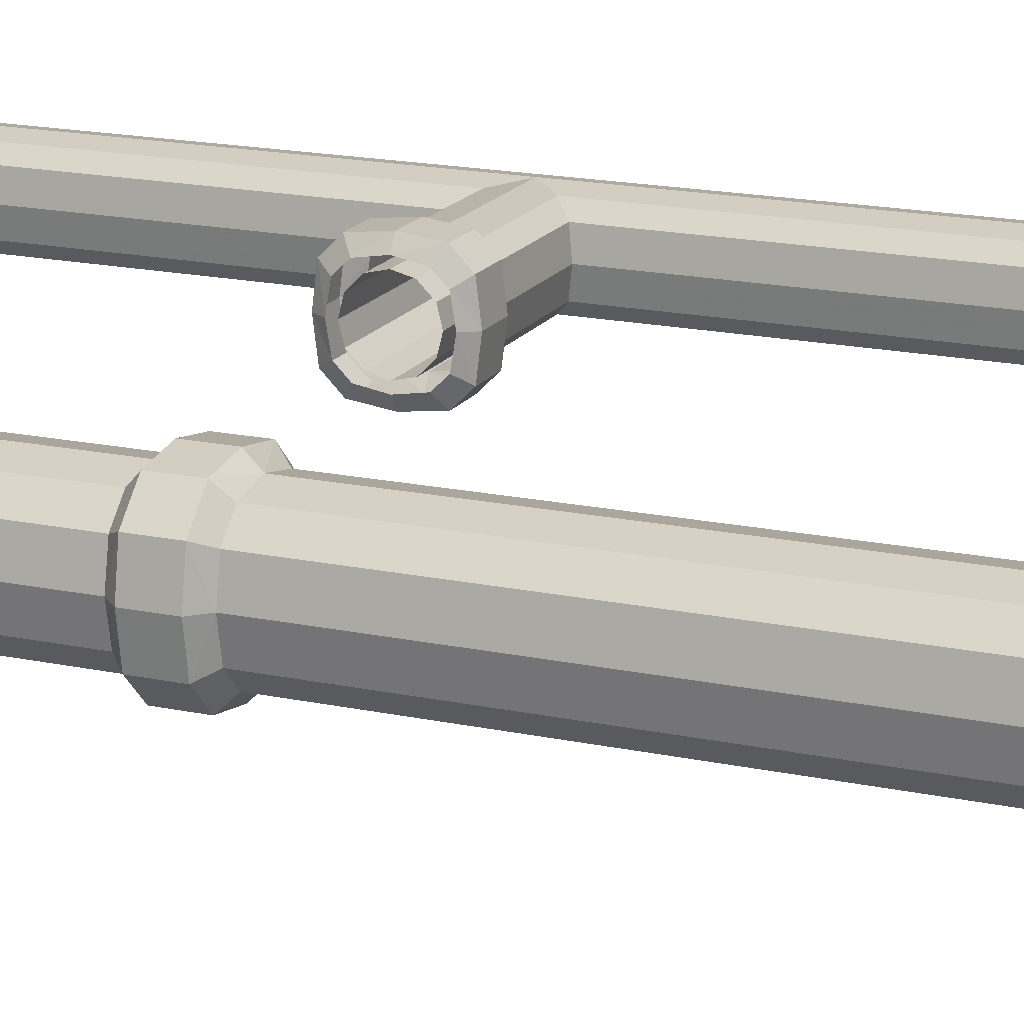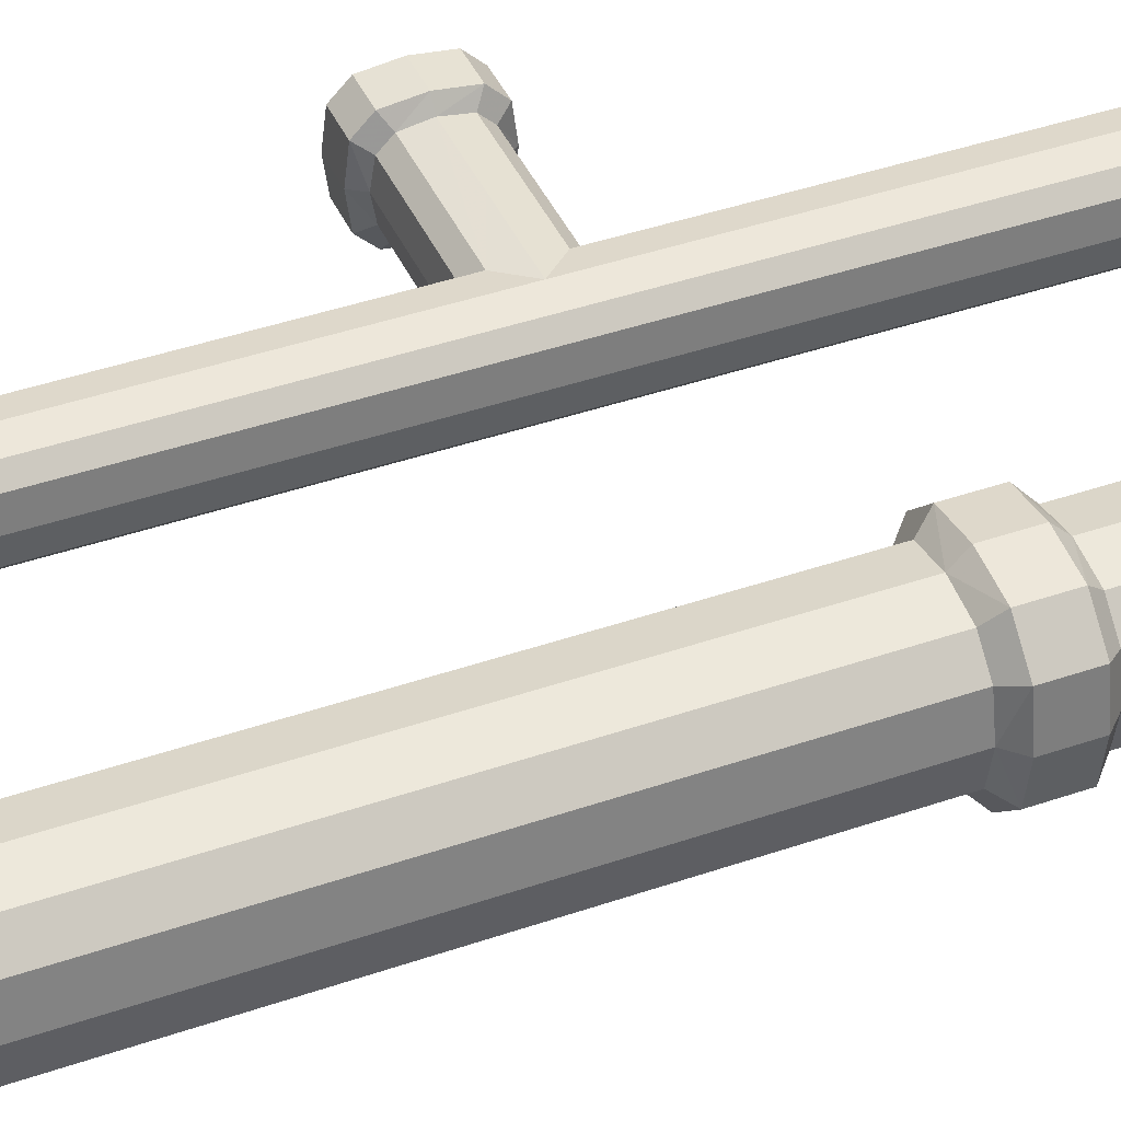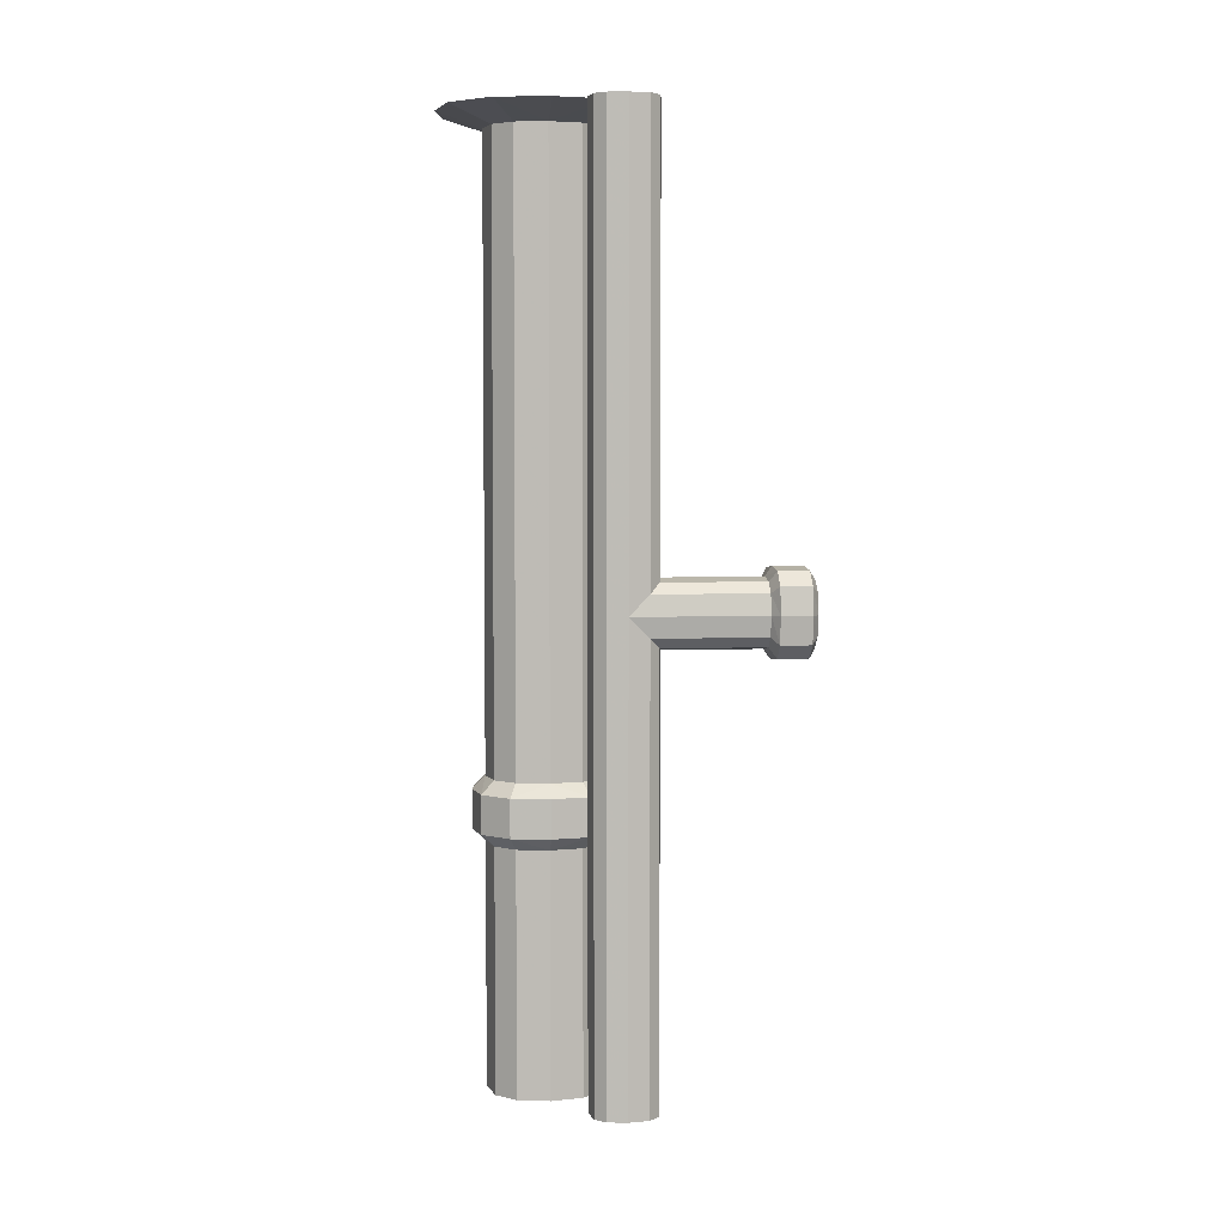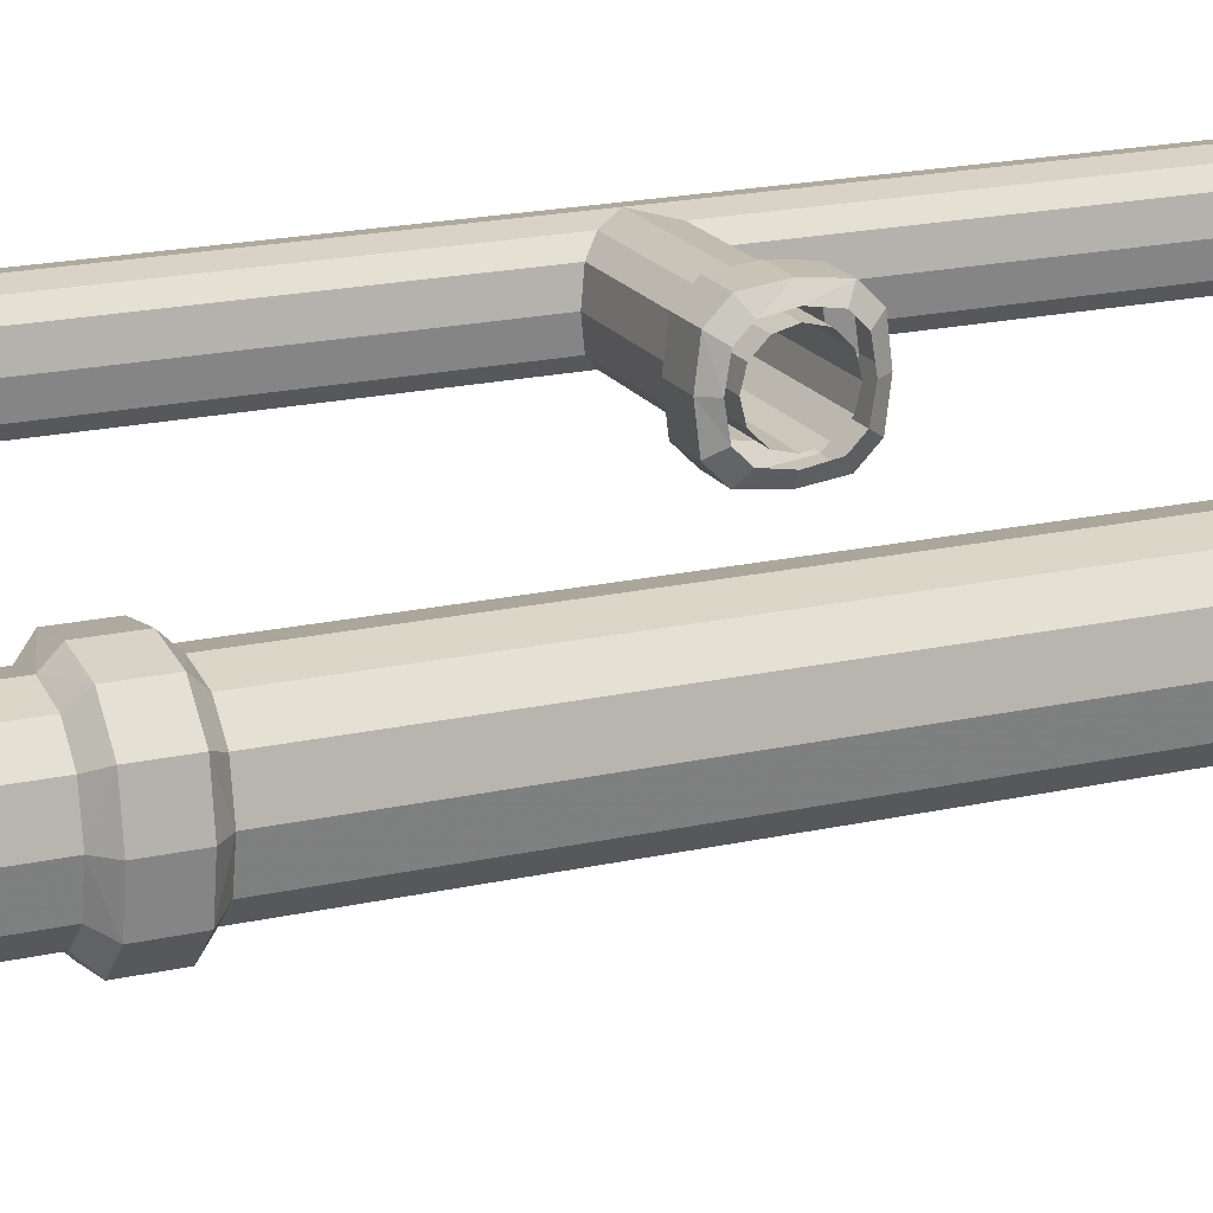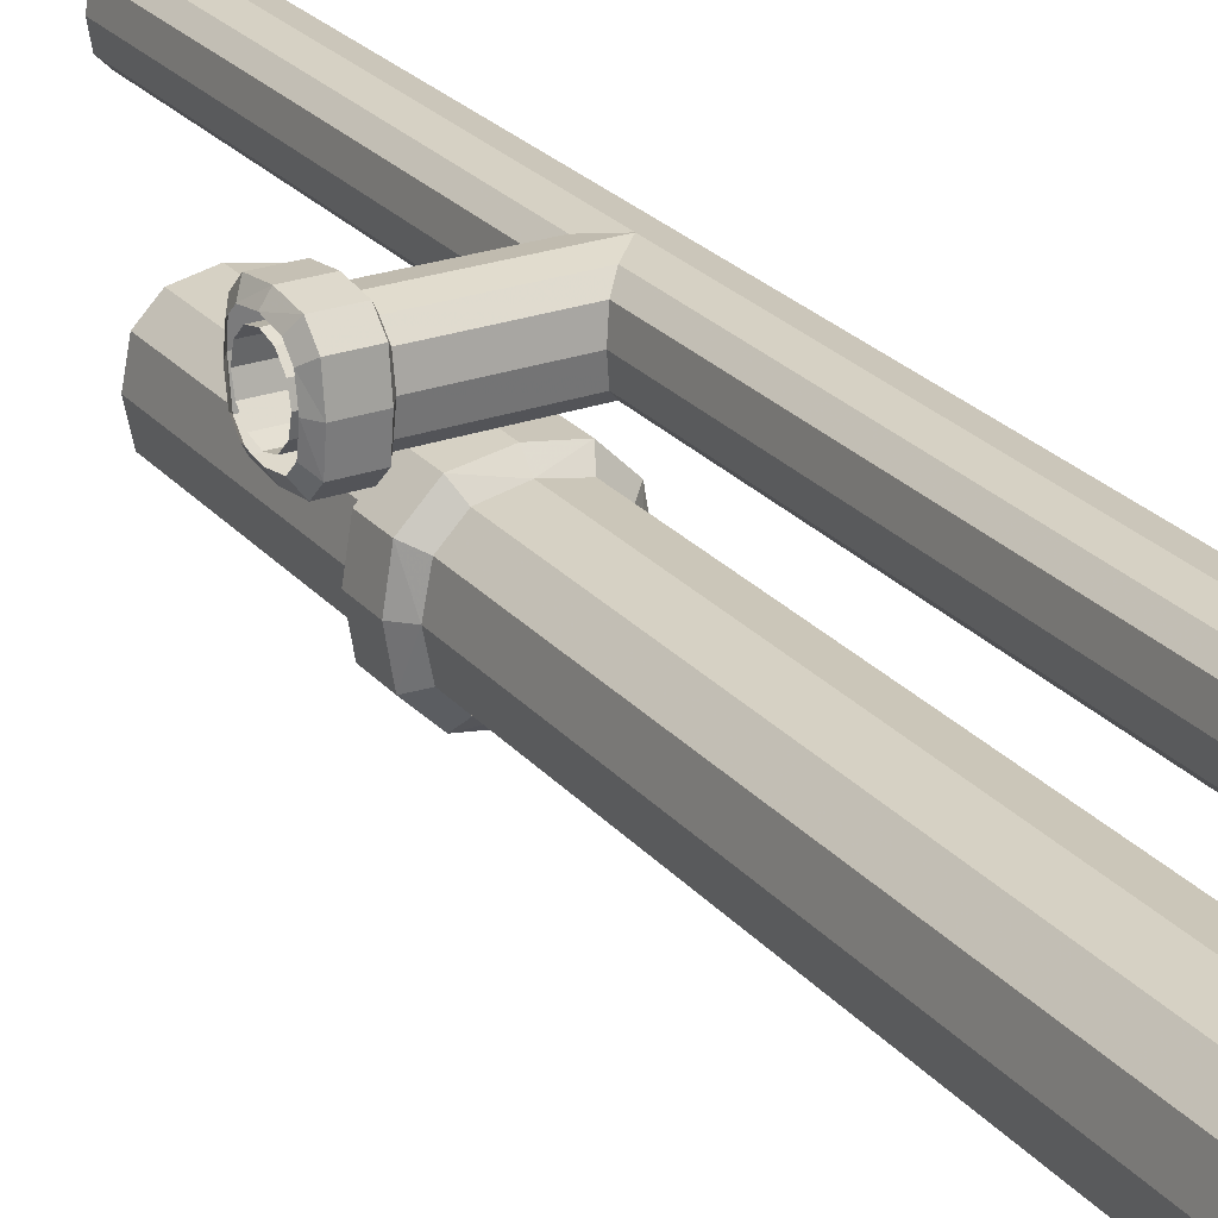
<metadata>
{"format":"obj","ext":"obj","renderer":"f3d","projection":"perspective","resolution":1024,"background":"white","views":[{"elev":17.5,"azim":113.1,"up":"+Z"},{"elev":41.7,"azim":-112.7,"up":"+Z"},{"elev":4.7,"azim":-7.0,"up":"+Y"},{"elev":18.6,"azim":66.3,"up":"+Z"},{"elev":25.1,"azim":149.5,"up":"+Z"}]}
</metadata>
<code>
v -0.09375 0 -0.07812
v -0.1406 0 -0.125
v -0.1406 -2.297 -0.125
v -0.09375 -2.297 -0.07812
v -0.03125 0 -0.07031
v -0.03125 -2.297 -0.07031
v 0.03125 0 -0.07812
v 0.03125 -2.297 -0.07812
v 0.07812 0 -0.125
v 0.07812 -2.297 -0.125
v 0.08594 0 -0.1875
v 0.08594 -2.297 -0.1875
v 0.07812 0 -0.25
v 0.07812 -2.297 -0.25
v 0.03125 0 -0.2969
v 0.03125 -2.297 -0.2969
v -0.03125 0 -0.3047
v -0.03125 -2.297 -0.3047
v -0.09375 0 -0.2969
v -0.09375 -2.297 -0.2969
v -0.1406 0 -0.25
v -0.1406 -2.297 -0.25
v -0.1484 0 -0.1875
v -0.1484 -2.297 -0.1875
v -0.1641 0 0.03906
v -0.2578 0 -0.05469
v -0.1562 -0.03906 -0.1094
v -0.1094 -0.03906 -0.0625
v -0.03125 0 0.0625
v -0.03125 -0.03906 -0.04688
v -0.2812 0 -0.1875
v -0.1719 -0.03906 -0.1875
v -0.1719 -1.547 -0.1875
v -0.1562 -1.547 -0.1094
v -0.1094 -1.547 -0.0625
v 0.1016 0 0.03906
v 0.04688 -0.03906 -0.0625
v 0.1953 0 -0.05469
v 0.09375 -0.03906 -0.1094
v 0.2188 0 -0.1875
v 0.1094 -0.03906 -0.1875
v 0.1953 0 -0.3203
v 0.09375 -0.03906 -0.2656
v 0.1016 0 -0.4141
v 0.04688 -0.03906 -0.3125
v -0.03125 0 -0.4375
v -0.03125 -0.03906 -0.3281
v -0.1641 0 -0.4141
v -0.1094 -0.03906 -0.3125
v -0.2578 0 -0.3203
v -0.1562 -0.03906 -0.2656
v -0.1562 -1.547 -0.2656
v -0.1875 -1.578 -0.2812
v -0.2031 -1.578 -0.1875
v -0.1875 -1.578 -0.09375
v -0.1094 -1.547 -0.3125
v -0.125 -1.578 -0.3438
v -0.125 -1.672 -0.3438
v -0.1875 -1.672 -0.2812
v -0.2031 -1.672 -0.1875
v -0.03125 -1.547 -0.3281
v -0.03125 -1.578 -0.3594
v -0.03125 -1.672 -0.3594
v 0.04688 -1.547 -0.3125
v 0.0625 -1.578 -0.3438
v 0.0625 -1.672 -0.3438
v 0.09375 -1.547 -0.2656
v 0.125 -1.578 -0.2812
v 0.125 -1.672 -0.2812
v 0.1094 -1.547 -0.1875
v 0.1406 -1.578 -0.1875
v 0.1406 -1.672 -0.1875
v 0.09375 -1.547 -0.1094
v 0.125 -1.578 -0.09375
v 0.125 -1.672 -0.09375
v 0.04688 -1.547 -0.0625
v 0.0625 -1.578 -0.03125
v 0.0625 -1.672 -0.03125
v -0.03125 -1.547 -0.04688
v -0.03125 -1.578 -0.01562
v -0.03125 -1.672 -0.01562
v -0.125 -1.578 -0.03125
v -0.125 -1.672 -0.03125
v -0.1875 -1.672 -0.09375
v -0.1562 -1.703 -0.1094
v -0.1719 -1.703 -0.1875
v -0.1094 -1.703 -0.0625
v -0.03125 -1.703 -0.04688
v 0.04688 -1.703 -0.0625
v 0.09375 -1.703 -0.1094
v 0.1094 -1.703 -0.1875
v 0.09375 -1.703 -0.2656
v 0.04688 -1.703 -0.3125
v -0.03125 -1.703 -0.3281
v -0.1094 -1.703 -0.3125
v -0.1562 -1.703 -0.2656
v -0.1562 -2.297 -0.1094
v -0.1094 -2.297 -0.0625
v -0.03125 -2.297 -0.04688
v 0.04688 -2.297 -0.0625
v 0.09375 -2.297 -0.1094
v 0.1094 -2.297 -0.1875
v 0.09375 -2.297 -0.2656
v 0.04688 -2.297 -0.3125
v -0.03125 -2.297 -0.3281
v -0.1094 -2.297 -0.3125
v -0.1562 -2.297 -0.2656
v -0.1719 -2.297 -0.1875
v 0.3984 -1.055 0.3672
v 0.3984 -1.078 0.3906
v 0.4141 -1.062 0.4141
v 0.4141 -1.031 0.3828
v 0.3984 -1.047 0.3203
v 0.1719 -1.047 0.3203
v 0.1641 -1.055 0.3672
v 0.1406 -1.078 0.3906
v 0.3984 -1.125 0.3984
v 0.4141 -1.125 0.4219
v 0.4844 -1.125 0.4219
v 0.4844 -1.062 0.4141
v 0.4844 -1.031 0.3828
v 0.4141 -1.023 0.3203
v 0.3984 -1.055 0.2734
v 0.1641 -1.055 0.2734
v 0.1641 -0.03906 0.2734
v 0.1719 -0.03906 0.3203
v 0.1641 -0.03906 0.3672
v 0.1406 -0.03906 0.3906
v 0.09375 -1.125 0.3984
v 0.3984 -1.172 0.3906
v 0.4141 -1.188 0.4141
v 0.4844 -1.188 0.4141
v 0.5 -1.172 0.3906
v 0.5 -1.125 0.3984
v 0.5 -1.078 0.3906
v 0.5 -1.055 0.3672
v 0.4844 -1.023 0.3203
v 0.4141 -1.031 0.2578
v 0.3984 -1.078 0.25
v 0.1406 -1.078 0.25
v 0.1406 -0.03906 0.25
v 0.3984 -1.195 0.3672
v 0.4141 -1.219 0.3828
v 0.4844 -1.219 0.3828
v 0.5 -1.195 0.3672
v 0.3984 -1.195 0.2734
v 0.3984 -1.172 0.25
v 0.4141 -1.188 0.2266
v 0.4141 -1.219 0.2578
v 0.3984 -1.203 0.3203
v 0.1719 -1.203 0.3203
v 0.1641 -1.195 0.2734
v 0.1406 -1.172 0.25
v 0.3984 -1.125 0.2422
v 0.4141 -1.125 0.2188
v 0.4844 -1.125 0.2188
v 0.4844 -1.188 0.2266
v 0.4844 -1.219 0.2578
v 0.4141 -1.227 0.3203
v 0.1641 -1.195 0.3672
v 0.1641 -2.211 0.3672
v 0.1719 -2.211 0.3203
v 0.1641 -2.211 0.2734
v 0.1406 -2.211 0.25
v 0.09375 -1.125 0.2422
v 0.4141 -1.062 0.2266
v 0.4844 -1.062 0.2266
v 0.5 -1.078 0.25
v 0.5 -1.125 0.2422
v 0.5 -1.172 0.25
v 0.5 -1.195 0.2734
v 0.4844 -1.227 0.3203
v 0.4844 -1.031 0.2578
v 0.5 -1.055 0.2734
v 0.5 -1.047 0.3203
v 0.5 -1.203 0.3203
v 0.5 -1.094 0.375
v 0.5 -1.07 0.3516
v 0.1484 -1.07 0.3516
v 0.125 -1.094 0.375
v 0.5 -1.125 0.3828
v 0.09375 -1.125 0.3828
v 0.5 -1.156 0.375
v 0.125 -1.156 0.375
v 0.5 -1.18 0.3516
v 0.1484 -1.18 0.3516
v 0.5 -1.188 0.3203
v 0.1562 -1.188 0.3203
v 0.5 -1.18 0.2891
v 0.1484 -1.18 0.2891
v 0.5 -1.156 0.2656
v 0.125 -1.156 0.2656
v 0.5 -1.125 0.2578
v 0.09375 -1.125 0.2578
v 0.5 -1.094 0.2656
v 0.125 -1.094 0.2656
v 0.5 -1.07 0.2891
v 0.1484 -1.07 0.2891
v 0.5 -1.062 0.3203
v 0.1562 -1.062 0.3203
v 0.1562 -0.03906 0.3203
v 0.1484 -0.03906 0.3516
v 0.125 -0.03906 0.375
v 0.09375 -0.03906 0.3828
v 0.0625 -1.125 0.375
v 0.0625 -2.211 0.375
v 0.09375 -2.211 0.3828
v 0.125 -2.211 0.375
v 0.1484 -2.211 0.3516
v 0.1562 -2.211 0.3203
v 0.1484 -2.211 0.2891
v 0.125 -2.211 0.2656
v 0.09375 -2.211 0.2578
v 0.0625 -1.125 0.2656
v 0.0625 -0.03906 0.2656
v 0.09375 -0.03906 0.2578
v 0.125 -0.03906 0.2656
v 0.1484 -0.03906 0.2891
v 0.1406 -1.172 0.3906
v 0.1406 -2.211 0.3906
v 0.09375 -0.03906 0.2422
v 0.09375 -2.211 0.3984
v 0.0625 -0.03906 0.375
v 0.03906 -0.03906 0.3516
v 0.03906 -1.125 0.3516
v 0.03906 -0.03906 0.2891
v 0.03906 -1.125 0.2891
v 0.03125 -0.03906 0.3203
v 0.03125 -1.125 0.3203
v 0.03125 -2.211 0.3203
v 0.03906 -2.211 0.3516
v 0.04688 -0.03906 0.3906
v 0.02344 -0.03906 0.3672
v 0.02344 -1.125 0.3672
v 0.04688 -1.125 0.3906
v 0.09375 -0.03906 0.3984
v 0.02344 -0.03906 0.2734
v 0.04688 -0.03906 0.25
v 0.04688 -1.125 0.25
v 0.02344 -1.125 0.2734
v 0.01562 -0.03906 0.3203
v 0.01562 -1.125 0.3203
v 0.01562 -2.211 0.3203
v 0.02344 -2.211 0.3672
v 0.04688 -2.211 0.3906
v 0.09375 -2.211 0.2422
v 0.04688 -2.211 0.25
v 0.02344 -2.211 0.2734
v 0.0625 -2.211 0.2656
v 0.03906 -2.211 0.2891
f 1 2 3
f 1 3 4
f 1 4 5
f 5 4 6
f 5 6 7
f 7 6 8
f 7 8 9
f 9 8 10
f 9 10 11
f 11 10 12
f 11 12 13
f 13 12 14
f 13 14 15
f 15 14 16
f 15 16 17
f 17 16 18
f 17 18 19
f 19 18 20
f 19 20 21
f 21 20 22
f 21 22 23
f 23 22 24
f 23 24 2
f 2 24 3
f 177 178 179
f 177 179 180
f 177 180 181
f 181 180 182
f 181 182 183
f 183 182 184
f 183 184 185
f 185 184 186
f 185 186 187
f 187 186 188
f 187 188 189
f 189 188 190
f 189 190 191
f 191 190 192
f 191 192 193
f 193 192 194
f 193 194 195
f 195 194 196
f 195 196 197
f 197 196 198
f 197 198 199
f 199 198 200
f 199 200 178
f 178 200 179
f 179 200 201
f 179 201 202
f 179 202 180
f 180 202 203
f 180 203 182
f 182 203 204
f 182 204 205
f 182 205 206
f 182 206 207
f 182 207 184
f 184 207 208
f 184 208 186
f 186 208 209
f 186 209 188
f 188 209 210
f 188 210 190
f 190 210 211
f 190 211 192
f 192 211 212
f 192 212 194
f 194 212 213
f 194 213 214
f 194 214 215
f 194 215 216
f 194 216 196
f 196 216 217
f 196 217 198
f 198 217 218
f 198 218 200
f 200 218 201
f 223 224 225
f 223 225 205
f 223 205 204
f 226 215 214
f 226 214 227
f 226 227 228
f 228 227 229
f 228 229 224
f 224 229 225
f 225 229 230
f 225 230 231
f 225 231 205
f 205 231 206
f 227 214 249
f 227 249 250
f 227 250 229
f 229 250 230
f 214 213 249
f 25 26 27
f 25 27 28
f 25 28 29
f 25 29 30
f 25 30 28
f 25 28 26
f 26 28 27
f 26 27 31
f 26 31 32
f 26 32 27
f 28 30 29
f 29 30 36
f 29 36 37
f 29 37 30
f 30 37 36
f 36 37 38
f 36 38 39
f 36 39 37
f 37 39 38
f 46 47 48
f 46 48 49
f 46 49 47
f 47 49 48
f 48 49 50
f 48 50 51
f 48 51 49
f 49 51 50
f 50 51 31
f 50 31 32
f 50 32 51
f 51 32 31
f 62 65 66
f 62 66 63
f 62 63 65
f 64 65 67
f 64 67 68
f 64 68 65
f 65 68 67
f 67 68 70
f 67 70 71
f 67 71 68
f 68 71 70
f 71 74 75
f 71 75 72
f 71 72 74
f 27 32 31
f 60 84 85
f 60 85 86
f 60 86 84
f 84 86 85
f 84 85 83
f 84 83 87
f 84 87 85
f 85 87 83
f 83 87 81
f 83 81 88
f 83 88 87
f 87 88 81
f 81 88 78
f 81 78 89
f 81 89 88
f 88 89 78
f 78 89 75
f 78 75 90
f 78 90 89
f 89 90 75
f 63 94 58
f 63 58 95
f 63 95 94
f 94 95 58
f 58 95 59
f 58 59 96
f 58 96 95
f 95 96 59
f 59 96 60
f 60 96 86
f 60 86 59
f 59 86 96
f 63 66 65
f 72 75 74
f 109 110 111
f 109 111 112
f 109 112 113
f 110 117 118
f 110 118 111
f 112 122 113
f 113 122 123
f 117 130 131
f 117 131 118
f 119 132 133
f 119 133 134
f 119 134 120
f 120 134 135
f 120 135 121
f 121 135 136
f 121 136 137
f 122 138 123
f 123 138 139
f 130 142 143
f 130 143 131
f 132 144 145
f 132 145 133
f 146 147 148
f 146 148 149
f 146 149 150
f 147 154 155
f 147 155 148
f 149 159 150
f 150 159 142
f 154 139 166
f 154 166 155
f 156 167 168
f 156 168 169
f 156 169 157
f 157 169 170
f 157 170 158
f 158 170 171
f 158 171 172
f 159 143 142
f 139 138 166
f 167 173 174
f 167 174 168
f 173 137 175
f 173 175 174
f 144 172 176
f 144 176 145
f 137 136 175
f 172 171 176
f 27 32 33
f 27 33 34
f 27 34 28
f 28 34 35
f 28 35 30
f 32 51 52
f 32 52 33
f 39 37 76
f 39 76 73
f 47 61 49
f 49 61 56
f 49 56 51
f 51 56 52
f 30 35 79
f 30 79 37
f 37 79 76
f 87 85 97
f 87 97 98
f 87 98 88
f 88 98 99
f 88 99 89
f 89 99 100
f 89 100 90
f 90 100 101
f 94 105 95
f 95 105 106
f 95 106 96
f 96 106 107
f 96 107 86
f 86 107 108
f 86 108 85
f 85 108 97
f 109 113 114
f 109 114 115
f 109 115 110
f 110 115 116
f 110 116 117
f 113 123 124
f 113 124 114
f 115 127 116
f 116 127 128
f 116 128 129
f 116 129 117
f 117 129 130
f 123 139 140
f 123 140 124
f 154 165 139
f 142 130 219
f 142 219 160
f 160 219 220
f 160 220 161
f 139 165 140
f 130 129 219
f 219 129 222
f 219 222 220
f 232 233 234
f 232 234 235
f 232 235 236
f 236 235 129
f 236 129 128
f 237 238 239
f 237 239 240
f 237 240 241
f 241 240 242
f 241 242 233
f 233 242 234
f 234 242 243
f 234 243 244
f 234 244 235
f 235 244 245
f 235 245 129
f 129 245 222
f 238 221 165
f 238 165 239
f 239 165 246
f 239 246 247
f 239 247 240
f 240 247 248
f 240 248 242
f 242 248 243
f 38 39 40
f 38 40 41
f 38 41 39
f 39 41 40
f 44 45 46
f 44 46 47
f 44 47 45
f 45 47 46
f 65 68 69
f 65 69 66
f 65 66 68
f 68 71 72
f 68 72 69
f 68 69 71
f 75 90 72
f 75 72 91
f 75 91 90
f 90 91 72
f 66 93 63
f 66 63 94
f 66 94 93
f 93 94 63
f 66 69 68
f 69 72 71
f 111 118 119
f 111 119 120
f 111 120 112
f 112 120 121
f 112 121 122
f 118 131 132
f 118 132 119
f 121 137 122
f 122 137 138
f 131 143 144
f 131 144 132
f 148 155 156
f 148 156 157
f 148 157 149
f 149 157 158
f 149 158 159
f 155 166 167
f 155 167 156
f 158 172 159
f 159 172 143
f 166 138 173
f 166 173 167
f 138 137 173
f 143 172 144
f 40 41 42
f 40 42 43
f 40 43 41
f 41 43 42
f 42 43 44
f 42 44 45
f 42 45 43
f 43 45 44
f 72 91 69
f 72 69 92
f 72 92 91
f 91 92 69
f 69 92 66
f 69 66 93
f 69 93 92
f 92 93 66
f 33 52 53
f 33 53 54
f 33 54 34
f 33 34 55
f 33 55 54
f 33 54 52
f 52 54 53
f 52 53 56
f 52 56 57
f 52 57 53
f 53 57 56
f 56 57 61
f 56 61 62
f 56 62 57
f 57 62 61
f 73 74 76
f 73 76 77
f 73 77 74
f 74 77 76
f 76 77 79
f 76 79 80
f 76 80 77
f 77 80 79
f 79 80 35
f 79 35 82
f 79 82 80
f 80 82 35
f 35 82 34
f 35 34 55
f 35 55 82
f 82 55 34
f 34 54 55
f 53 57 58
f 53 58 59
f 53 59 54
f 53 54 60
f 53 60 59
f 53 59 57
f 57 62 63
f 57 63 58
f 57 58 62
f 61 62 64
f 61 64 65
f 61 65 62
f 62 65 64
f 70 71 73
f 70 73 74
f 70 74 71
f 71 74 73
f 74 77 78
f 74 78 75
f 74 75 77
f 77 80 81
f 77 81 78
f 77 78 80
f 80 82 83
f 80 83 81
f 80 81 82
f 82 55 84
f 82 84 83
f 82 83 55
f 55 54 60
f 55 60 84
f 55 84 54
f 54 84 60
f 59 60 54
f 83 84 55
f 75 78 77
f 59 58 57
f 58 63 62
f 81 83 82
f 78 81 80
f 39 73 41
f 41 73 70
f 45 64 47
f 47 64 61
f 90 101 91
f 91 101 102
f 93 104 94
f 94 104 105
f 114 126 115
f 115 126 127
f 147 153 154
f 150 142 160
f 150 160 151
f 151 160 161
f 151 161 162
f 153 164 165
f 153 165 154
f 140 165 221
f 140 221 141
f 165 164 246
f 41 70 43
f 43 70 67
f 43 67 45
f 45 67 64
f 91 102 92
f 92 102 103
f 92 103 93
f 93 103 104
f 114 124 125
f 114 125 126
f 124 140 141
f 124 141 125
f 146 150 151
f 146 151 152
f 146 152 147
f 147 152 153
f 151 162 152
f 152 162 163
f 152 163 153
f 153 163 164

</code>
